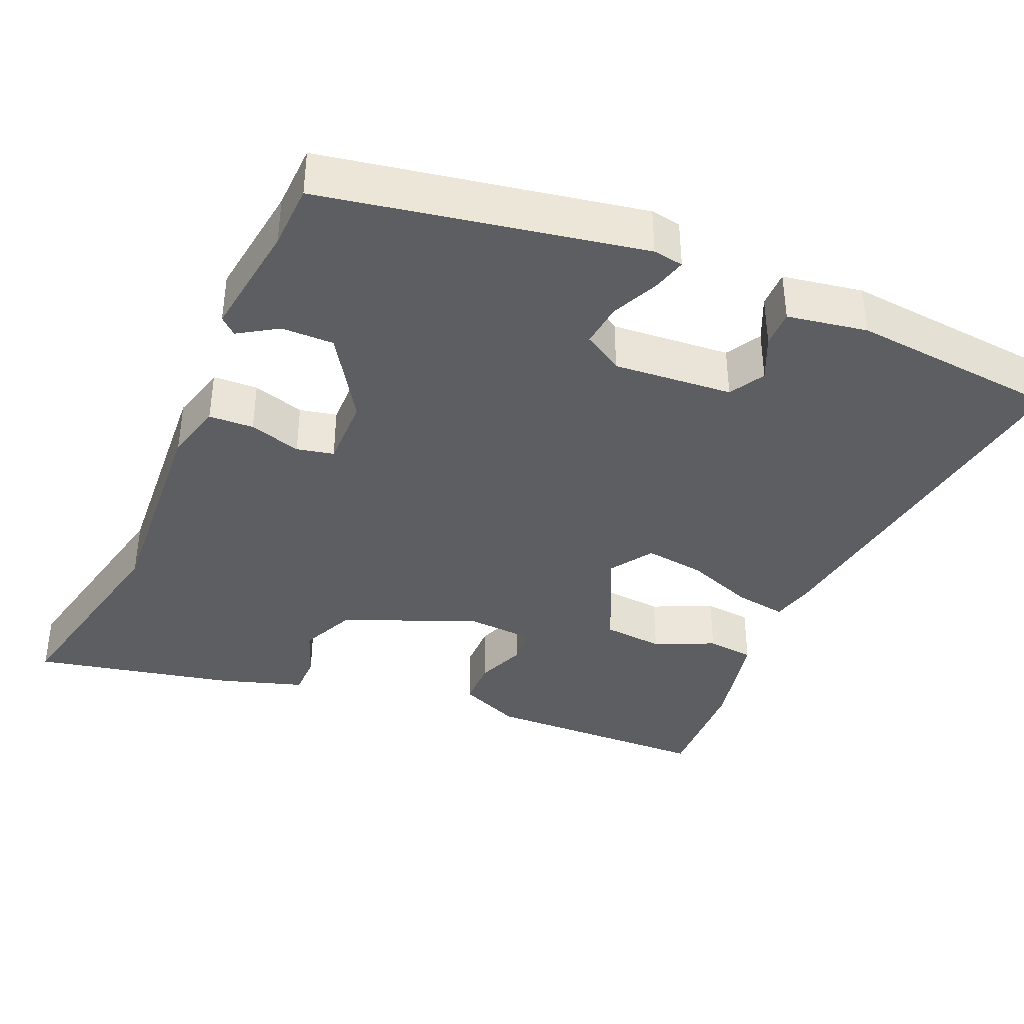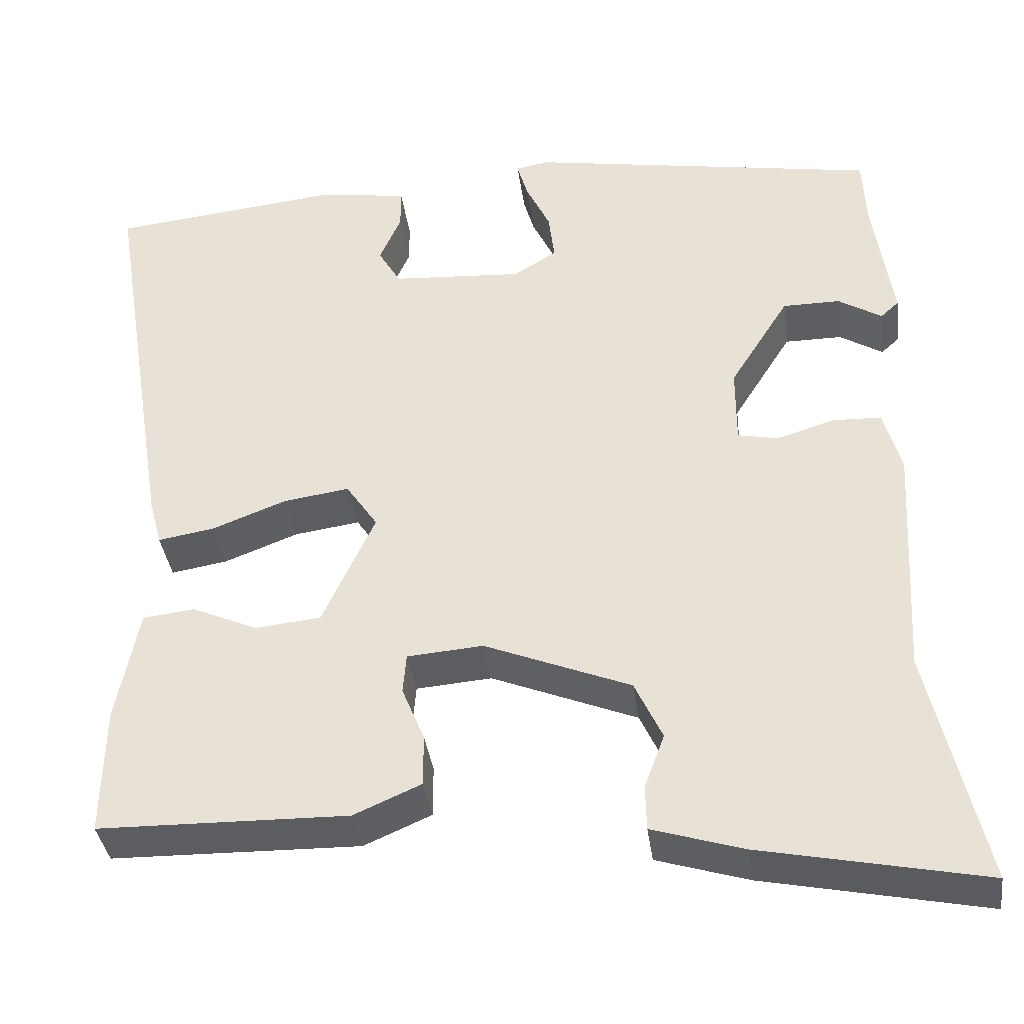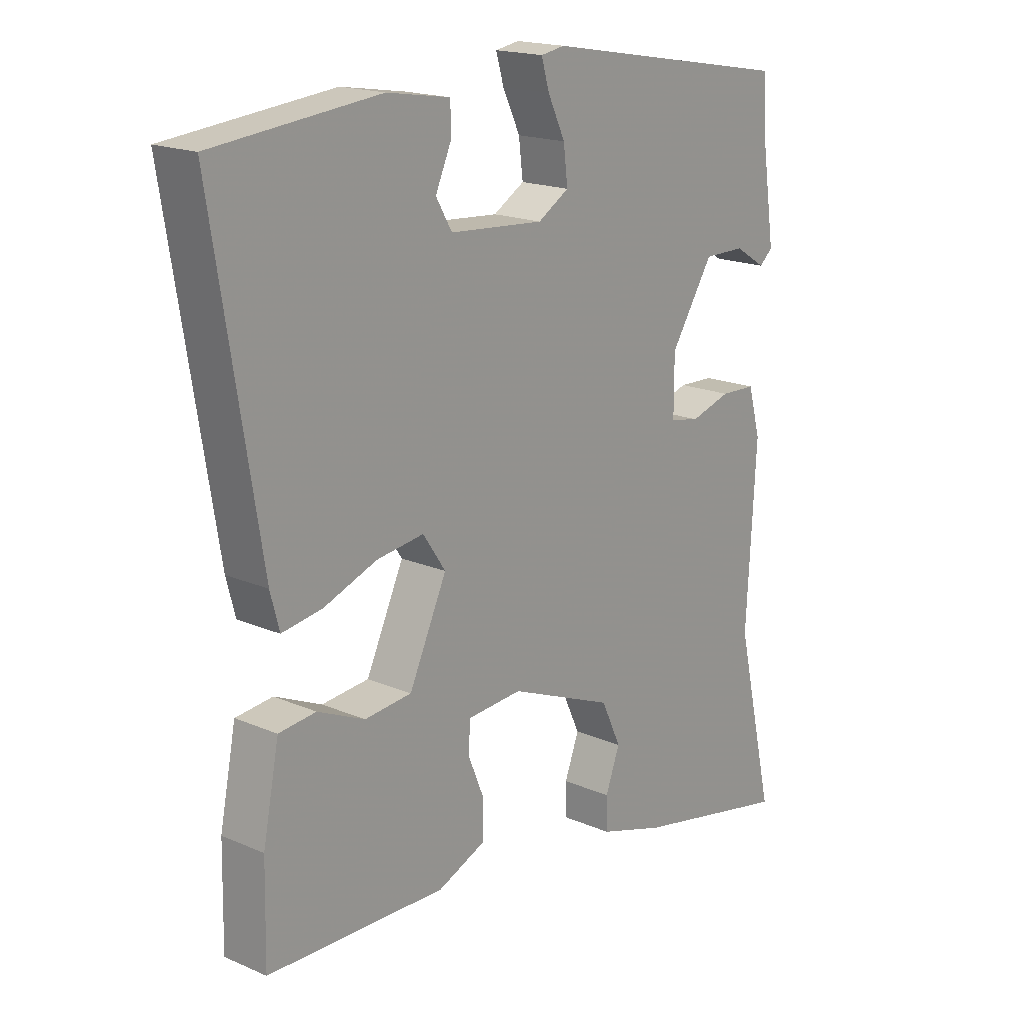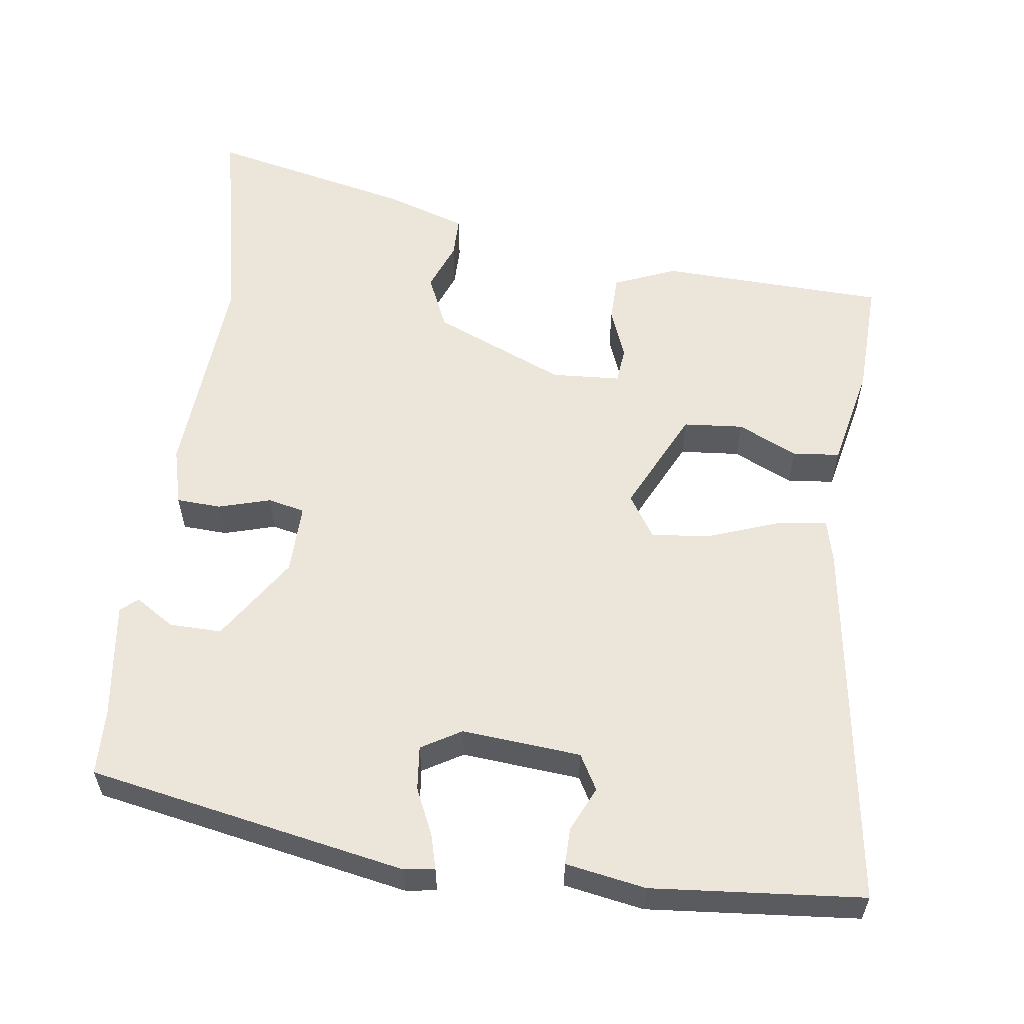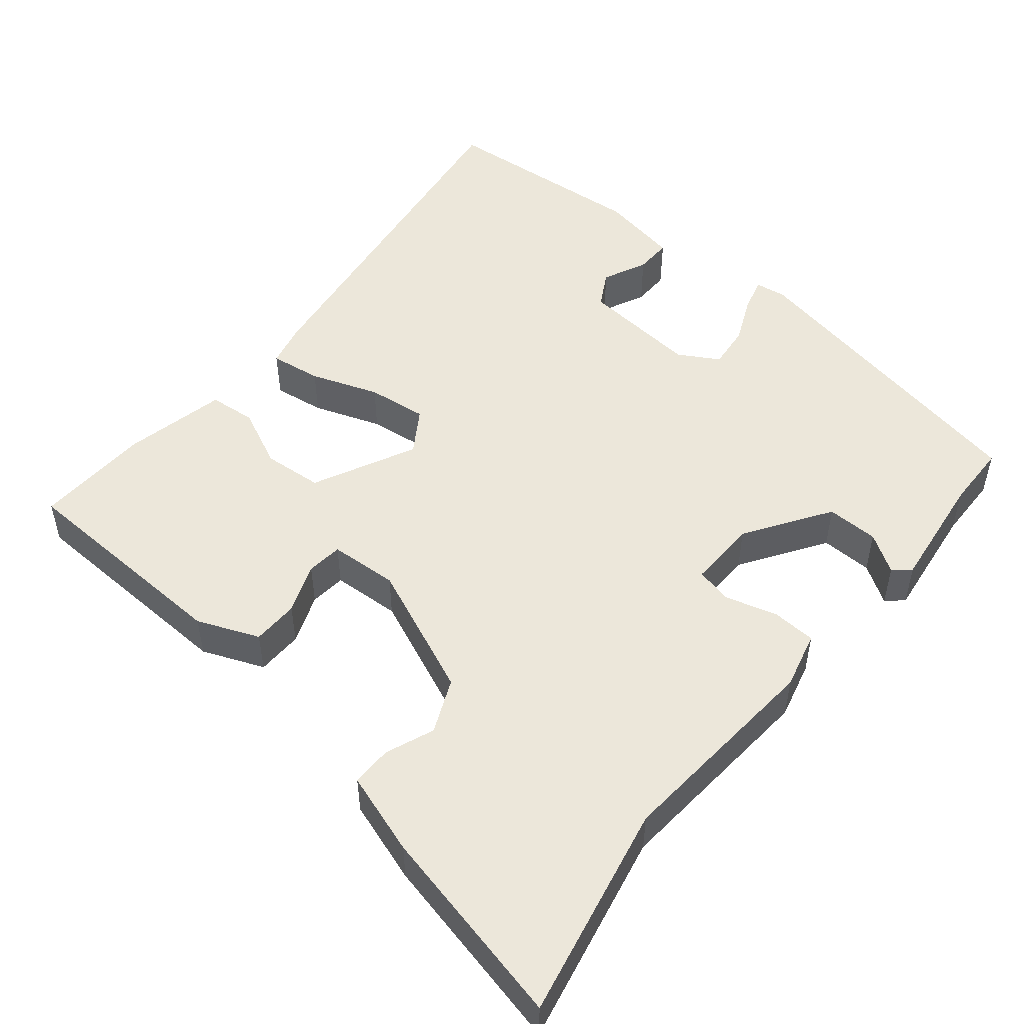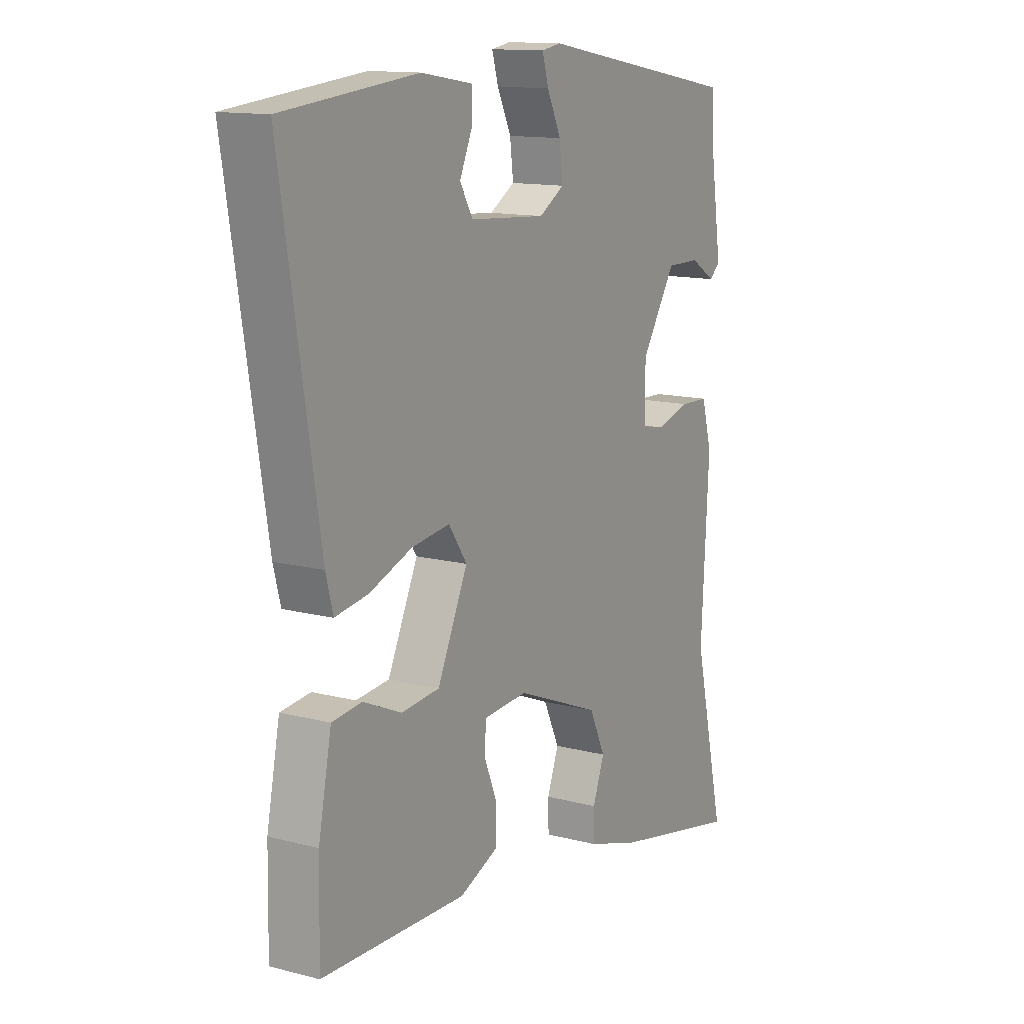
<metadata>
{"format":"obj","ext":"obj","renderer":"f3d","projection":"perspective","resolution":1024,"background":"white","views":[{"elev":-38.6,"azim":-22.7,"up":"+Y"},{"elev":-37.3,"azim":-172.3,"up":"+Z"},{"elev":18.0,"azim":130.2,"up":"+Z"},{"elev":57.6,"azim":8.6,"up":"+Y"},{"elev":50.7,"azim":-139.4,"up":"+Y"},{"elev":13.2,"azim":120.7,"up":"+Z"}]}
</metadata>
<code>
v 0.542 0.07 0.492
v 0.463 0.07 0.002
v 0.448 0.07 -0.055
v 0.38 0.07 -0.044
v 0.291 0.07 -0.01
v 0.212 0.07 0.001
v 0.174 0.07 -0.055
v 0.237 0.07 -0.192
v 0.316 0.07 -0.2
v 0.395 0.07 -0.165
v 0.457 0.07 -0.172
v 0.484 0.07 -0.309
v 0.487 0.07 -0.463
v 0.188 0.07 -0.469
v 0.107 0.07 -0.434
v 0.107 0.07 -0.372
v 0.134 0.07 -0.306
v 0.13 0.07 -0.258
v 0.039 0.07 -0.251
v -0.136 0.07 -0.322
v -0.169 0.07 -0.393
v -0.145 0.07 -0.458
v -0.146 0.07 -0.512
v -0.256 0.07 -0.546
v -0.523 0.07 -0.601
v -0.458 0.07 -0.318
v -0.474 0.07 -0.033
v -0.453 0.07 0.043
v -0.394 0.07 0.045
v -0.326 0.07 0.024
v -0.277 0.07 0.034
v -0.277 0.07 0.127
v -0.348 0.07 0.24
v -0.417 0.07 0.24
v -0.469 0.07 0.208
v -0.491 0.07 0.228
v -0.468 0.07 0.383
v -0.464 0.07 0.469
v -0.043 0.07 0.542
v -0.003 0.07 0.535
v -0.016 0.07 0.49
v -0.045 0.07 0.429
v -0.052 0.07 0.371
v 0 0.07 0.339
v 0.157 0.07 0.35
v 0.184 0.07 0.396
v 0.158 0.07 0.455
v 0.158 0.07 0.504
v 0.264 0.07 0.521
v 0.542 0 0.492
v 0.463 0 0.002
v 0.448 0 -0.055
v 0.38 0 -0.044
v 0.291 0 -0.01
v 0.212 0 0.001
v 0.174 0 -0.055
v 0.237 0 -0.192
v 0.316 0 -0.2
v 0.395 0 -0.165
v 0.457 0 -0.172
v 0.484 0 -0.309
v 0.487 0 -0.463
v 0.188 0 -0.469
v 0.107 0 -0.434
v 0.107 0 -0.372
v 0.134 0 -0.306
v 0.13 0 -0.258
v 0.039 0 -0.251
v -0.136 0 -0.322
v -0.169 0 -0.393
v -0.145 0 -0.458
v -0.146 0 -0.512
v -0.256 0 -0.546
v -0.523 0 -0.601
v -0.458 0 -0.318
v -0.474 0 -0.033
v -0.453 0 0.043
v -0.394 0 0.045
v -0.326 0 0.024
v -0.277 0 0.034
v -0.277 0 0.127
v -0.348 0 0.24
v -0.417 0 0.24
v -0.469 0 0.208
v -0.491 0 0.228
v -0.468 0 0.383
v -0.464 0 0.469
v -0.043 0 0.542
v -0.003 0 0.535
v -0.016 0 0.49
v -0.045 0 0.429
v -0.052 0 0.371
v 0 0 0.339
v 0.157 0 0.35
v 0.184 0 0.396
v 0.158 0 0.455
v 0.158 0 0.504
v 0.264 0 0.521
f 46 47 48 49
f 45 46 49 1
f 39 40 41 42
f 37 38 39 42
f 37 42 43
f 34 35 36 37
f 33 34 37 43
f 32 33 43 44
f 27 28 29 30
f 26 27 30 31
f 25 26 31
f 24 25 31
f 21 22 23 24
f 20 21 24 31
f 19 20 31 32
f 14 15 16 17
f 14 17 18
f 13 14 18
f 12 13 18
f 9 10 11 12
f 8 9 12 18
f 7 8 18 19
f 2 3 4 5
f 45 1 2 5
f 45 5 6
f 19 32 44 45
f 6 7 19 45
f 98 97 96 95
f 50 98 95 94
f 91 90 89 88
f 91 88 87 86
f 92 91 86
f 86 85 84 83
f 92 86 83 82
f 93 92 82 81
f 79 78 77 76
f 80 79 76 75
f 80 75 74
f 80 74 73
f 73 72 71 70
f 80 73 70 69
f 81 80 69 68
f 66 65 64 63
f 67 66 63
f 67 63 62
f 67 62 61
f 61 60 59 58
f 67 61 58 57
f 68 67 57 56
f 54 53 52 51
f 54 51 50 94
f 55 54 94
f 94 93 81 68
f 94 68 56 55
f 1 50 51 2
f 2 51 52 3
f 3 52 53 4
f 4 53 54 5
f 5 54 55 6
f 6 55 56 7
f 7 56 57 8
f 8 57 58 9
f 9 58 59 10
f 10 59 60 11
f 11 60 61 12
f 12 61 62 13
f 13 62 63 14
f 14 63 64 15
f 15 64 65 16
f 16 65 66 17
f 17 66 67 18
f 18 67 68 19
f 19 68 69 20
f 20 69 70 21
f 21 70 71 22
f 22 71 72 23
f 23 72 73 24
f 24 73 74 25
f 25 74 75 26
f 26 75 76 27
f 27 76 77 28
f 28 77 78 29
f 29 78 79 30
f 30 79 80 31
f 31 80 81 32
f 32 81 82 33
f 33 82 83 34
f 34 83 84 35
f 35 84 85 36
f 36 85 86 37
f 37 86 87 38
f 38 87 88 39
f 39 88 89 40
f 40 89 90 41
f 41 90 91 42
f 42 91 92 43
f 43 92 93 44
f 44 93 94 45
f 45 94 95 46
f 46 95 96 47
f 47 96 97 48
f 48 97 98 49
f 49 98 50 1

</code>
